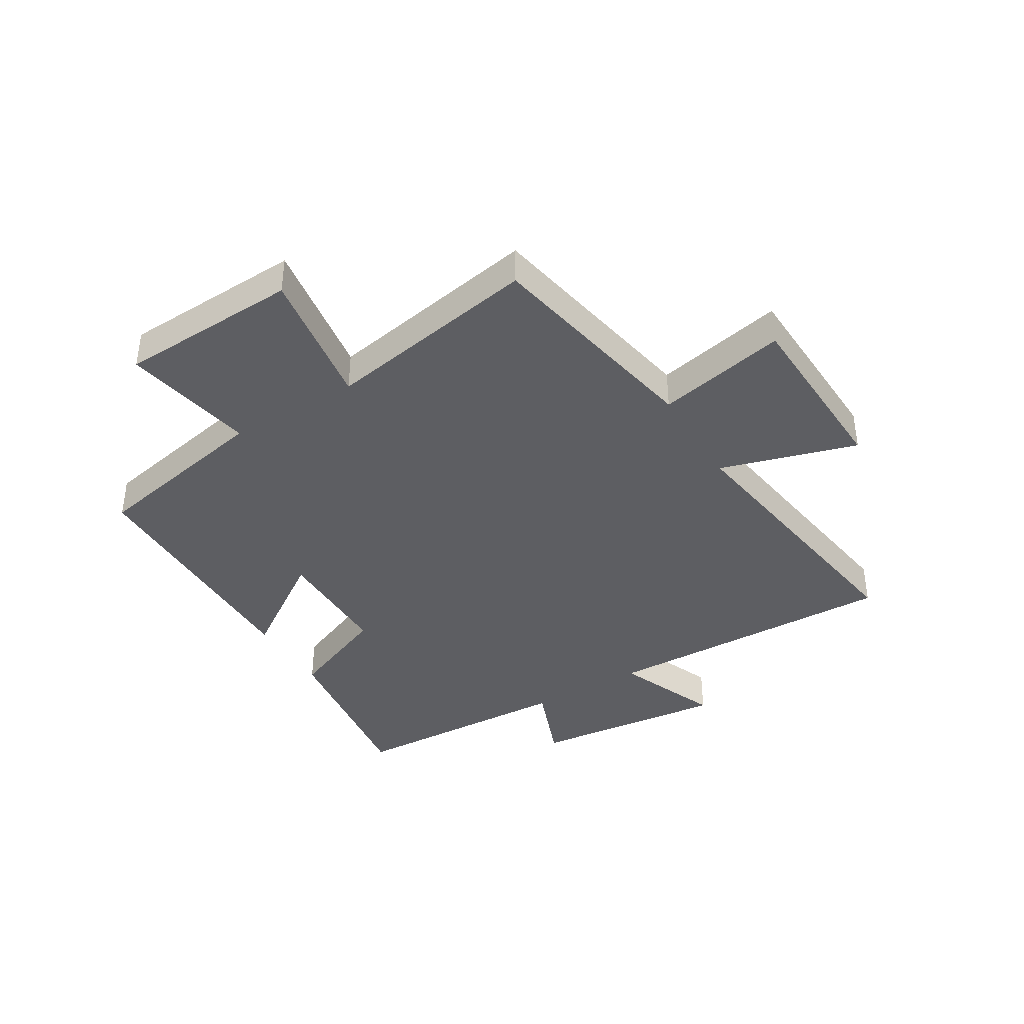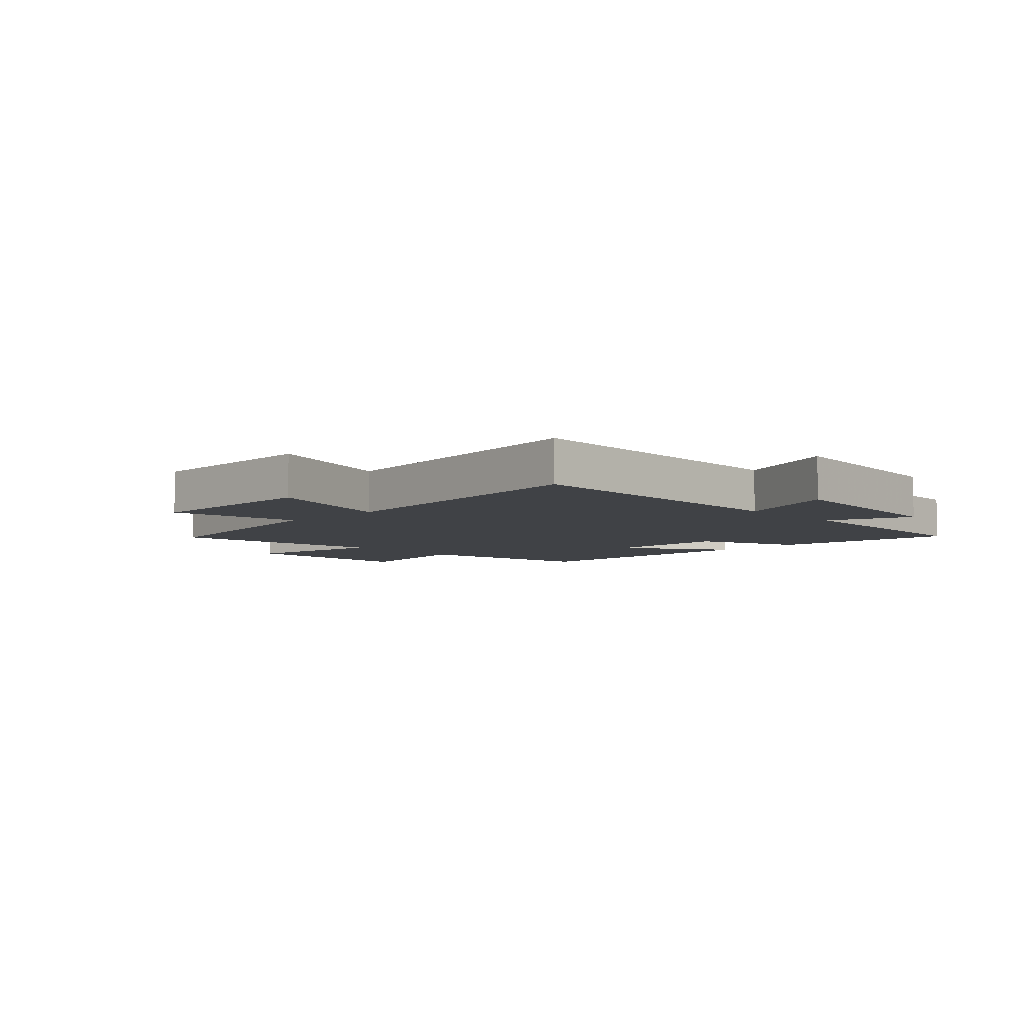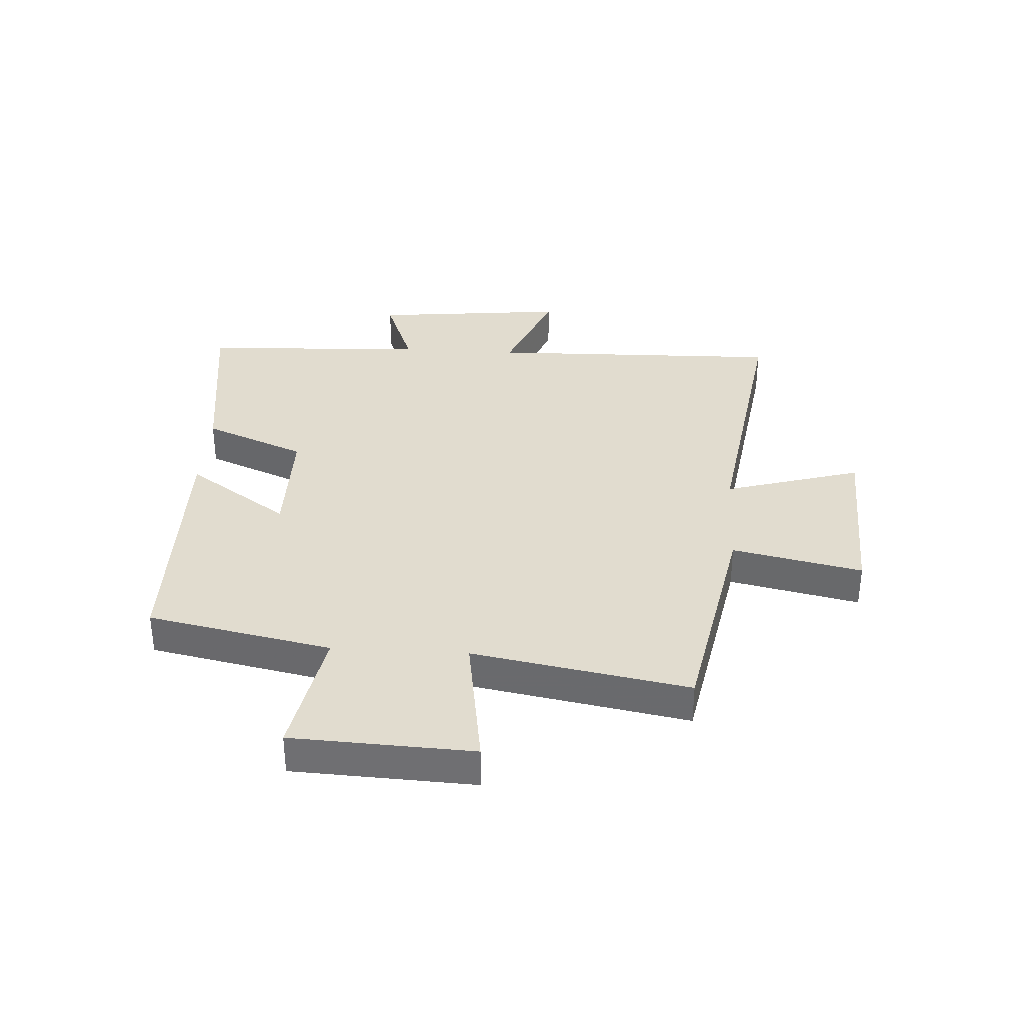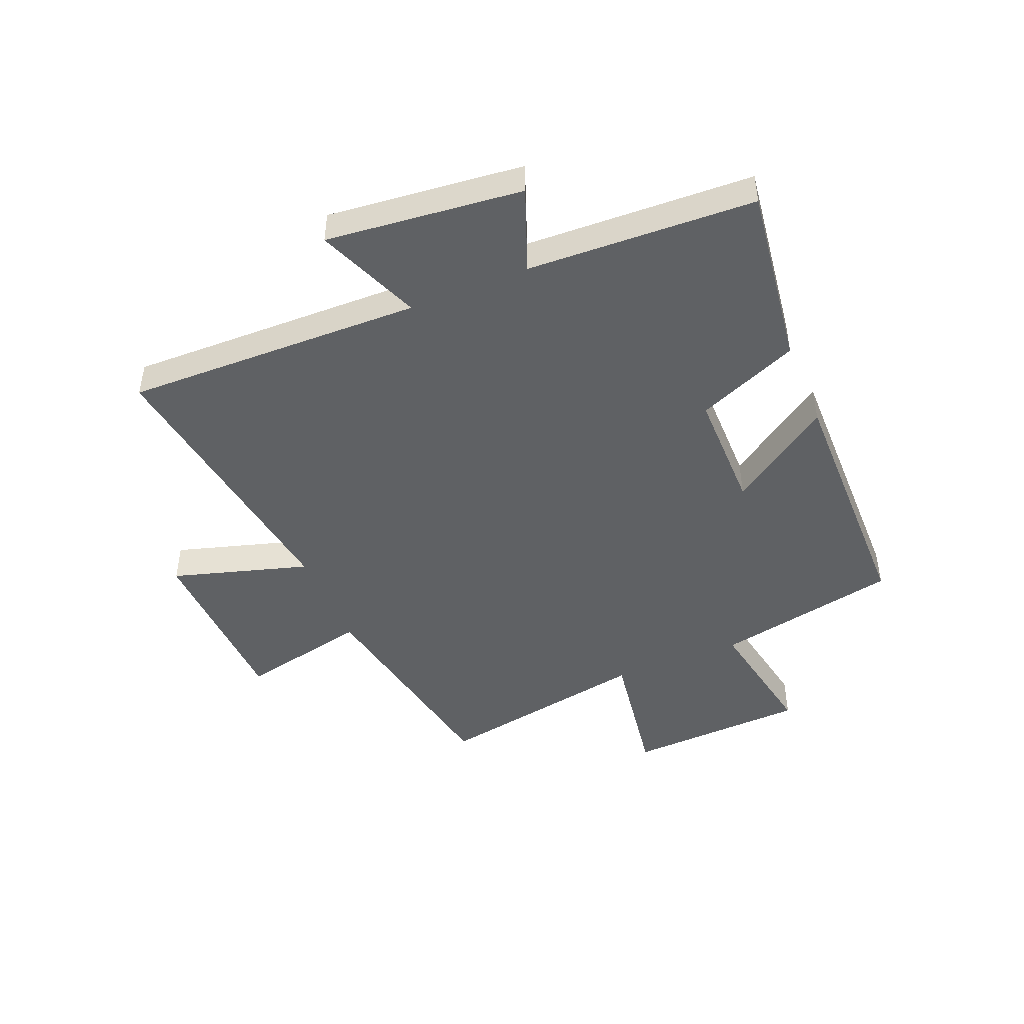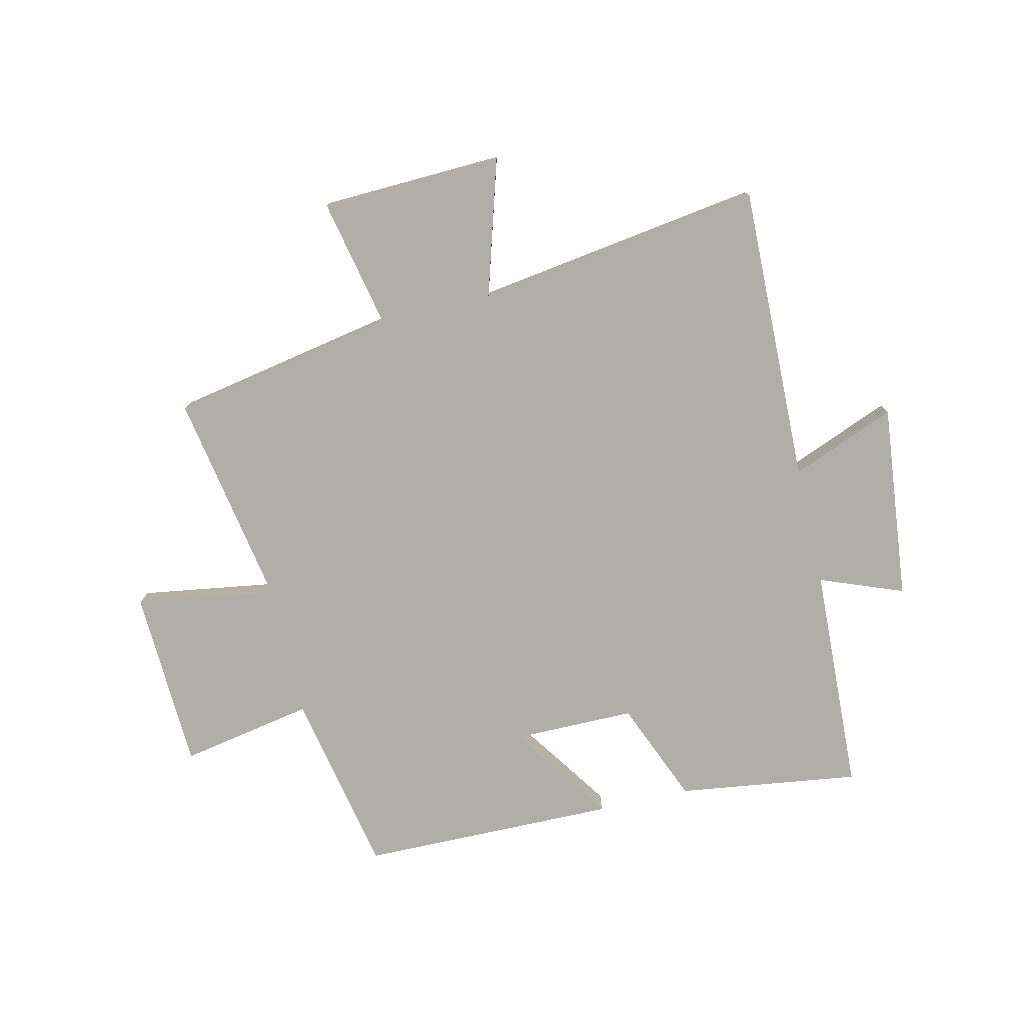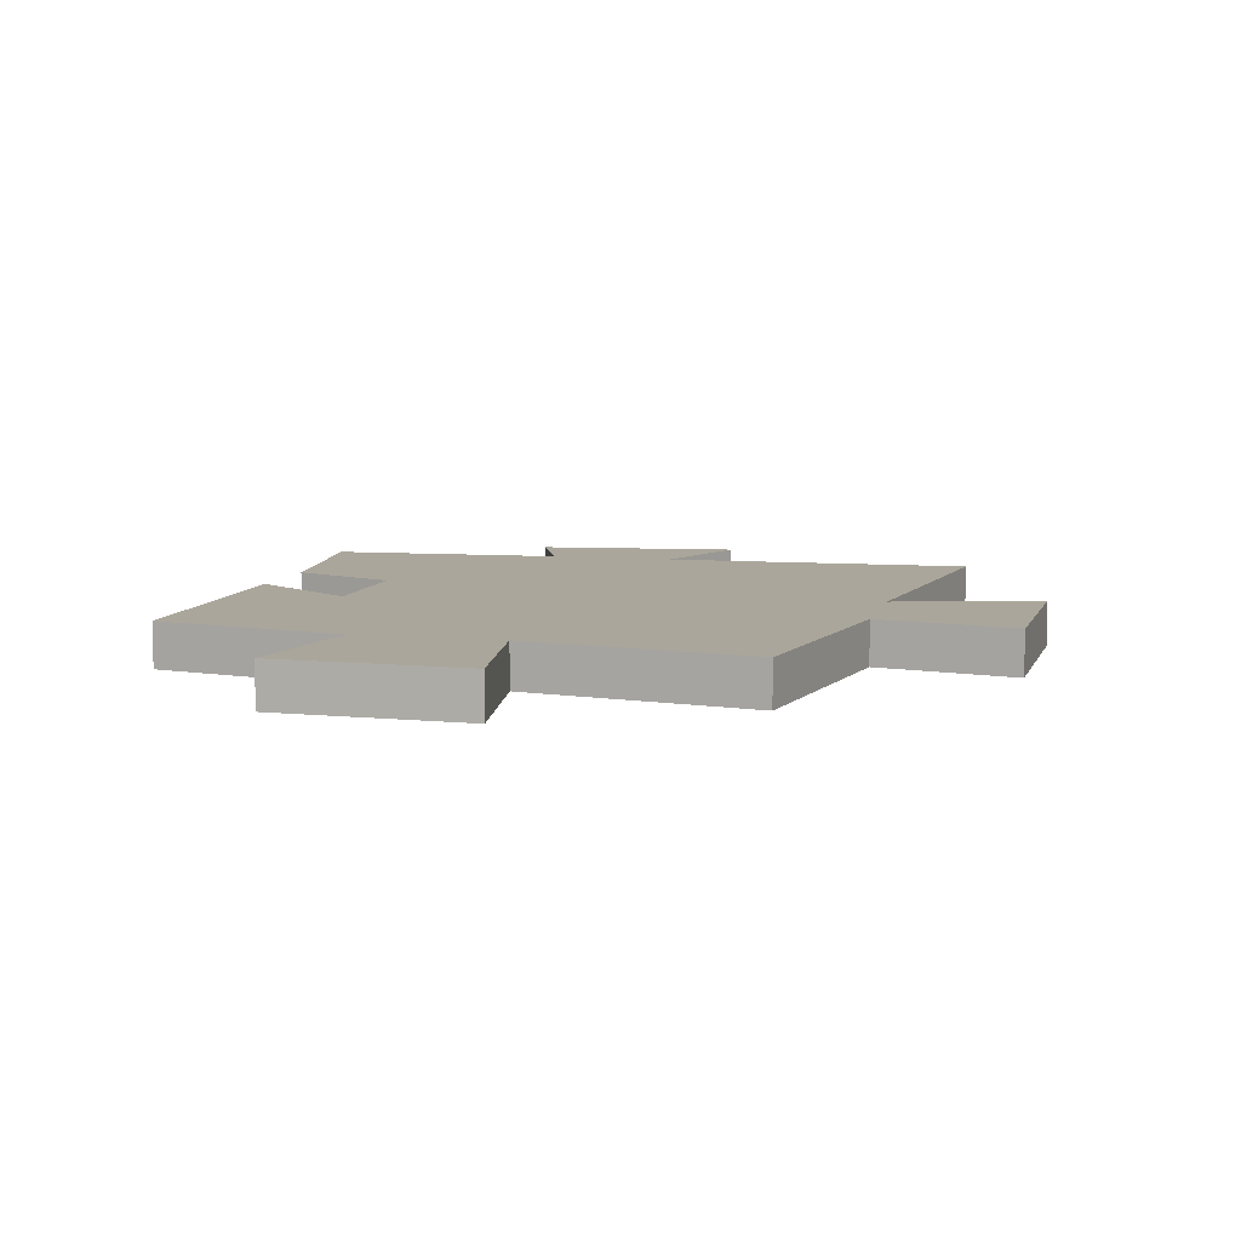
<metadata>
{"format":"obj","ext":"obj","renderer":"f3d","projection":"perspective","resolution":1024,"background":"white","views":[{"elev":-39.4,"azim":-58.9,"up":"+Y"},{"elev":-6.1,"azim":43.7,"up":"+Y"},{"elev":34.5,"azim":-86.5,"up":"+Y"},{"elev":-46.4,"azim":112.5,"up":"+Y"},{"elev":-77.5,"azim":13.0,"up":"+Y"},{"elev":7.9,"azim":-76.6,"up":"+Y"}]}
</metadata>
<code>
v -0.436 0.07 -0.495
v -0.5 0.07 -0.178
v -0.729 0.07 -0.221
v -0.743 0.07 0.091
v -0.5 0.07 0.054
v -0.567 0.07 0.426
v -0.178 0.07 0.5
v -0.226 0.07 0.724
v 0.088 0.07 0.736
v 0.018 0.07 0.5
v 0.512 0.07 0.573
v 0.5 0.07 0.059
v 0.68 0.07 0.132
v 0.644 0.07 -0.206
v 0.5 0.07 -0.151
v 0.483 0.07 -0.543
v 0.169 0.07 -0.5
v 0.096 0.07 -0.324
v -0.114 0.07 -0.324
v 0.007 0.07 -0.5
v -0.436 0 -0.495
v -0.5 0 -0.178
v -0.729 0 -0.221
v -0.743 0 0.091
v -0.5 0 0.054
v -0.567 0 0.426
v -0.178 0 0.5
v -0.226 0 0.724
v 0.088 0 0.736
v 0.018 0 0.5
v 0.512 0 0.573
v 0.5 0 0.059
v 0.68 0 0.132
v 0.644 0 -0.206
v 0.5 0 -0.151
v 0.483 0 -0.543
v 0.169 0 -0.5
v 0.096 0 -0.324
v -0.114 0 -0.324
v 0.007 0 -0.5
f 19 20 1 2
f 18 19 2
f 15 16 17 18
f 15 18 2
f 12 13 14 15
f 12 15 2
f 12 2 3
f 11 12 3
f 10 11 3
f 7 8 9 10
f 5 6 7 10
f 5 10 3
f 3 4 5
f 22 21 40 39
f 22 39 38
f 38 37 36 35
f 22 38 35
f 35 34 33 32
f 22 35 32
f 23 22 32
f 23 32 31
f 23 31 30
f 30 29 28 27
f 30 27 26 25
f 23 30 25
f 25 24 23
f 1 21 22 2
f 2 22 23 3
f 3 23 24 4
f 4 24 25 5
f 5 25 26 6
f 6 26 27 7
f 7 27 28 8
f 8 28 29 9
f 9 29 30 10
f 10 30 31 11
f 11 31 32 12
f 12 32 33 13
f 13 33 34 14
f 14 34 35 15
f 15 35 36 16
f 16 36 37 17
f 17 37 38 18
f 18 38 39 19
f 19 39 40 20
f 20 40 21 1

</code>
